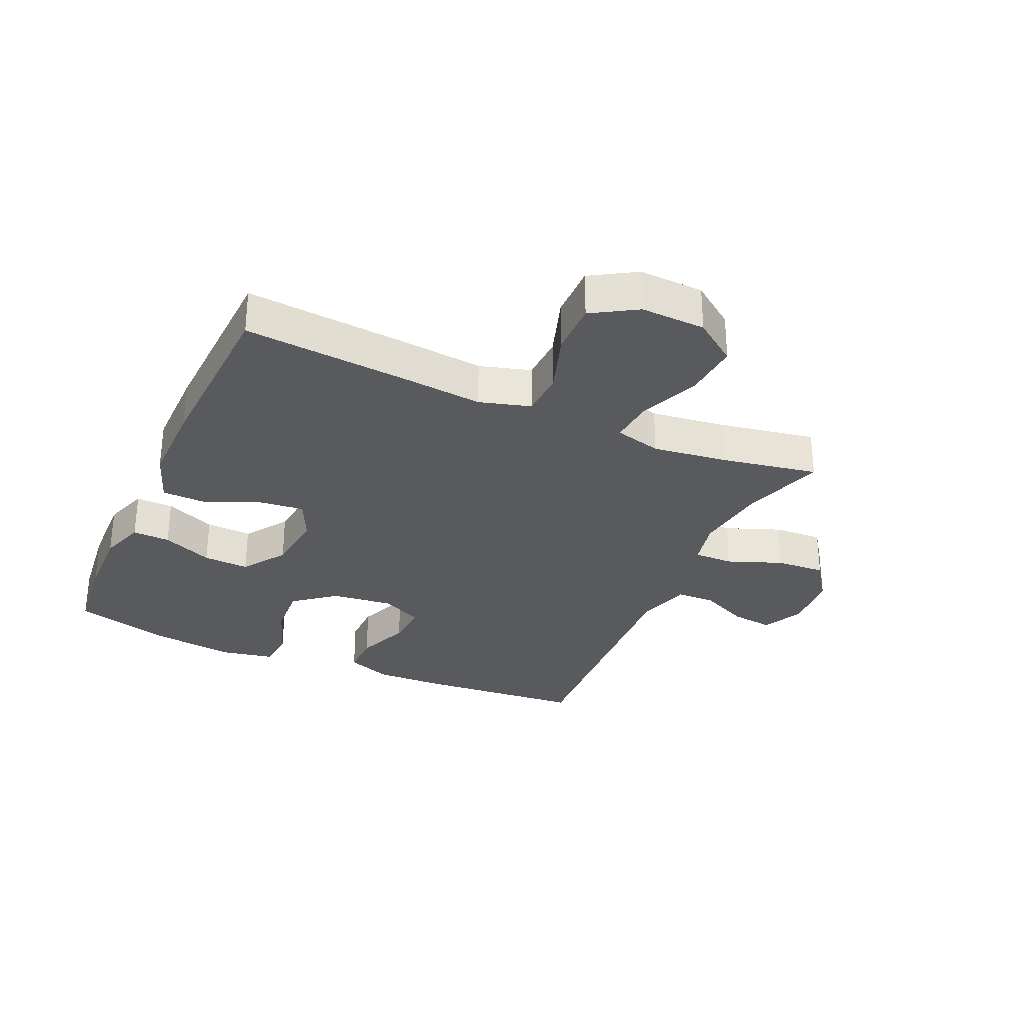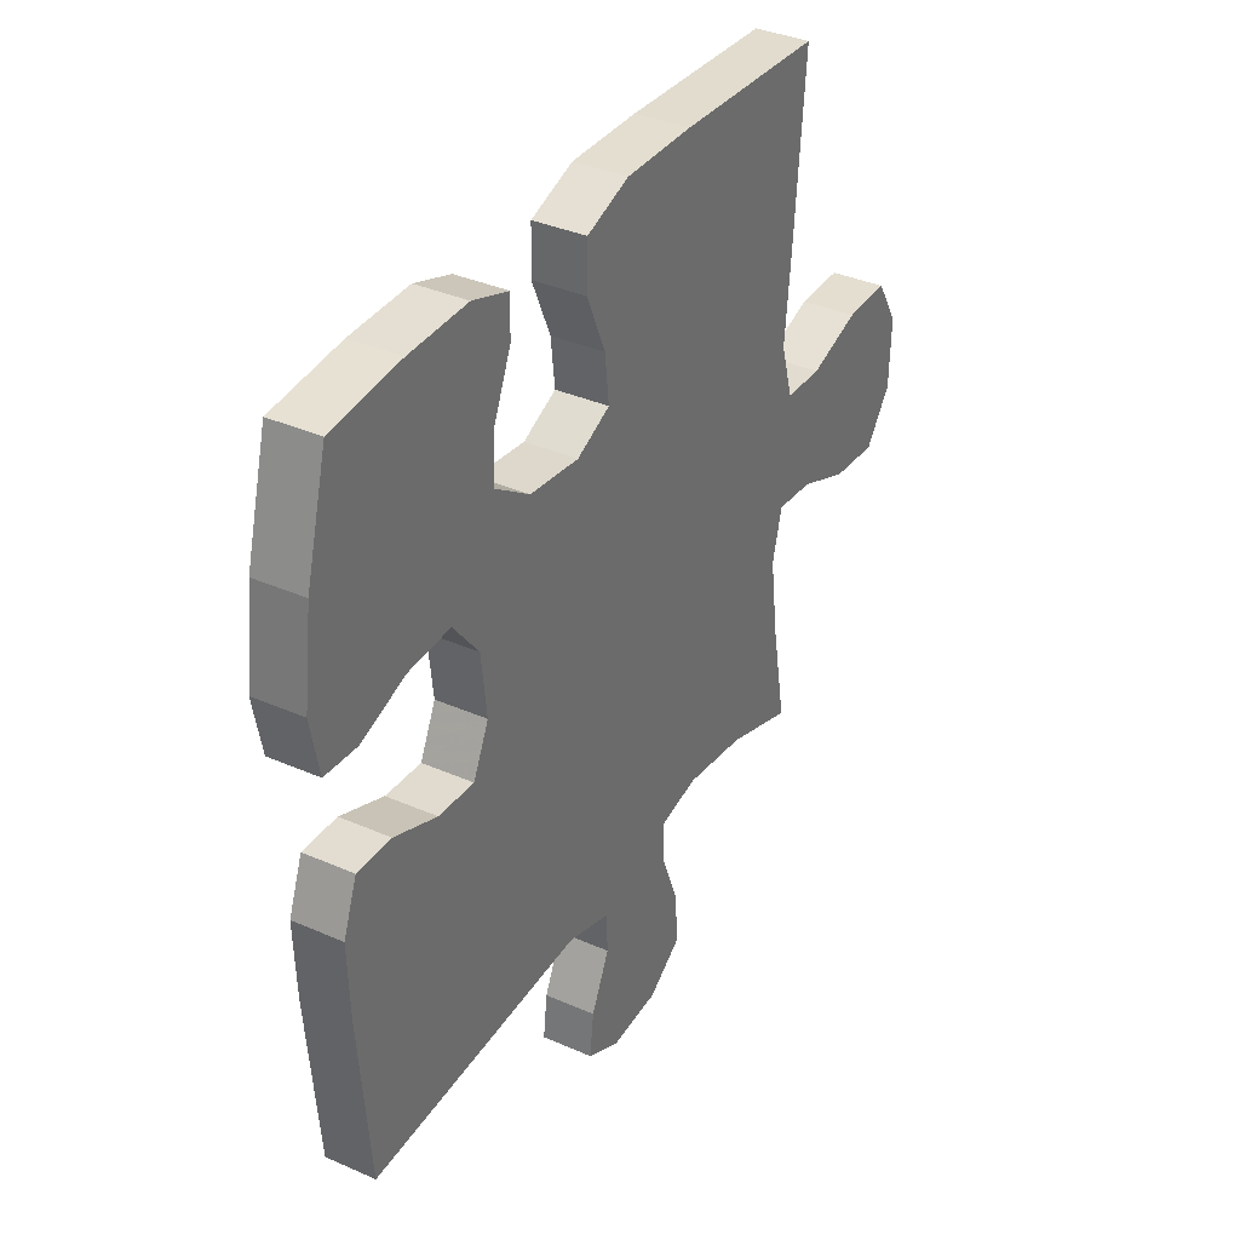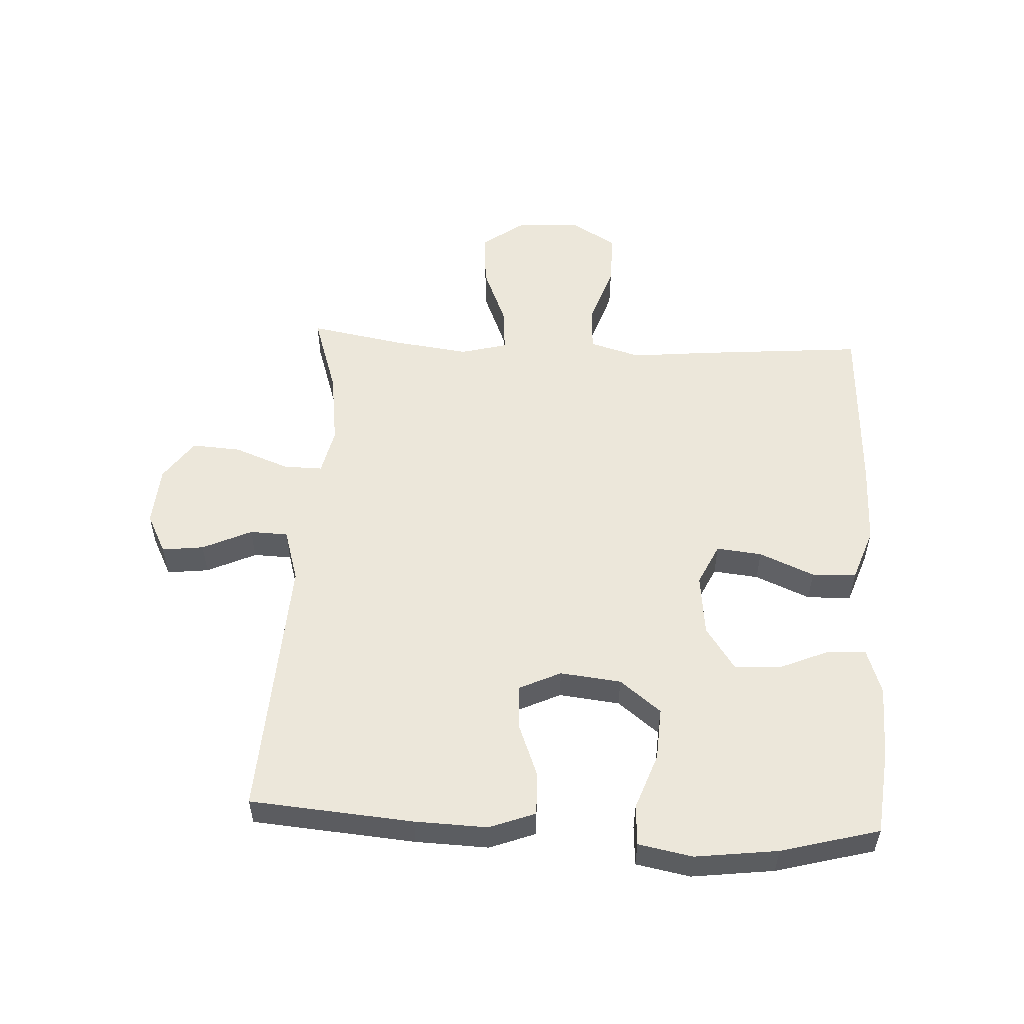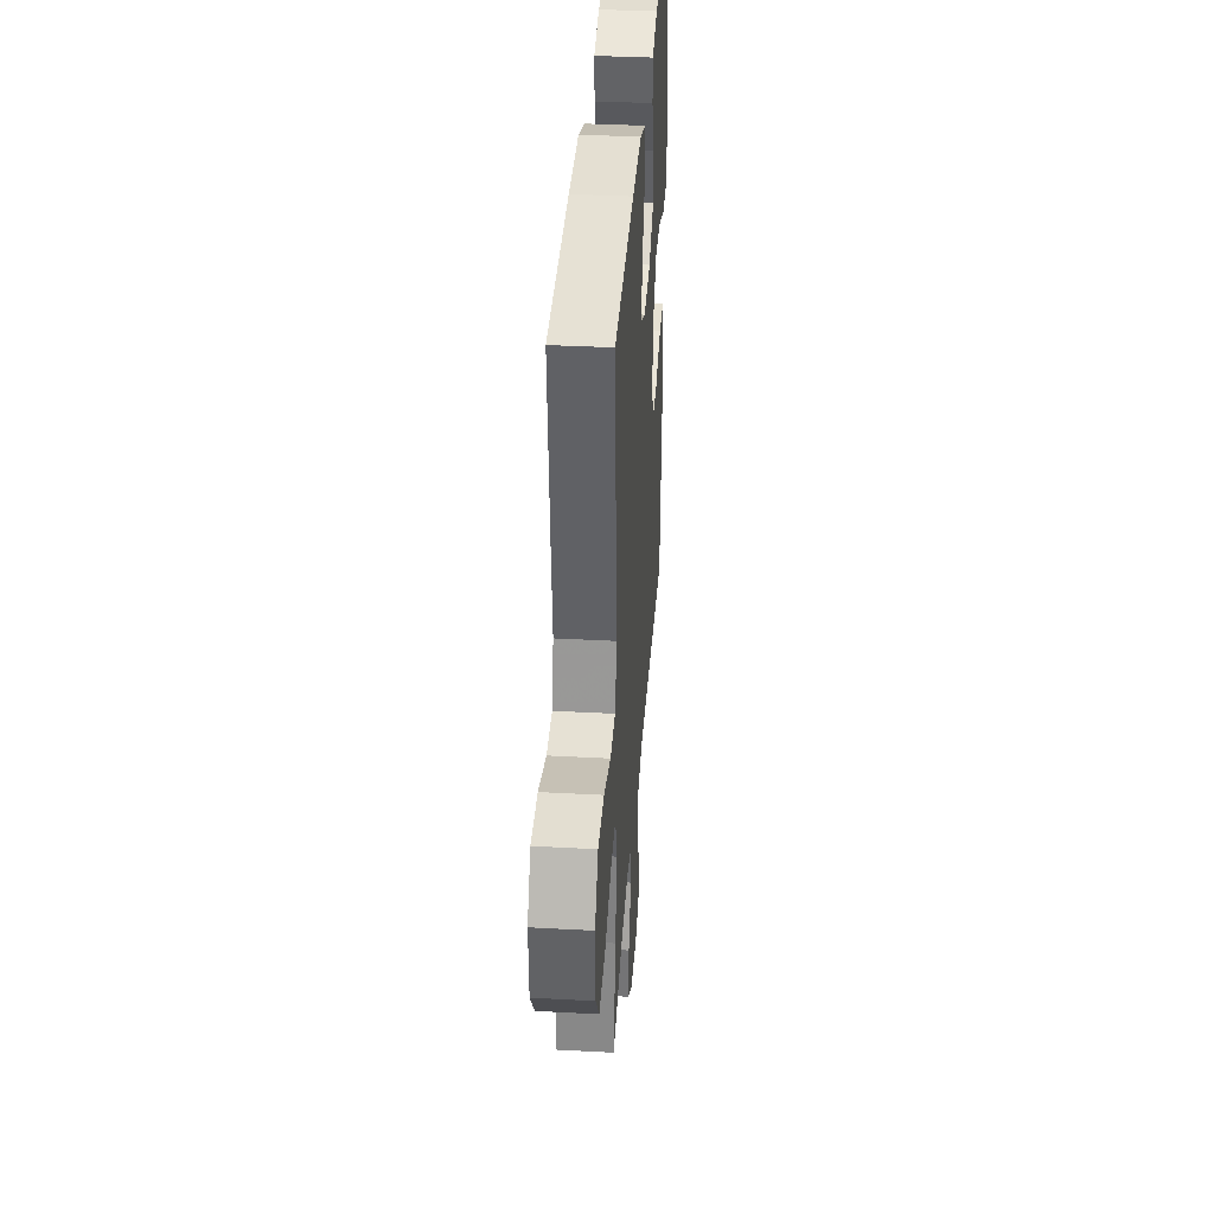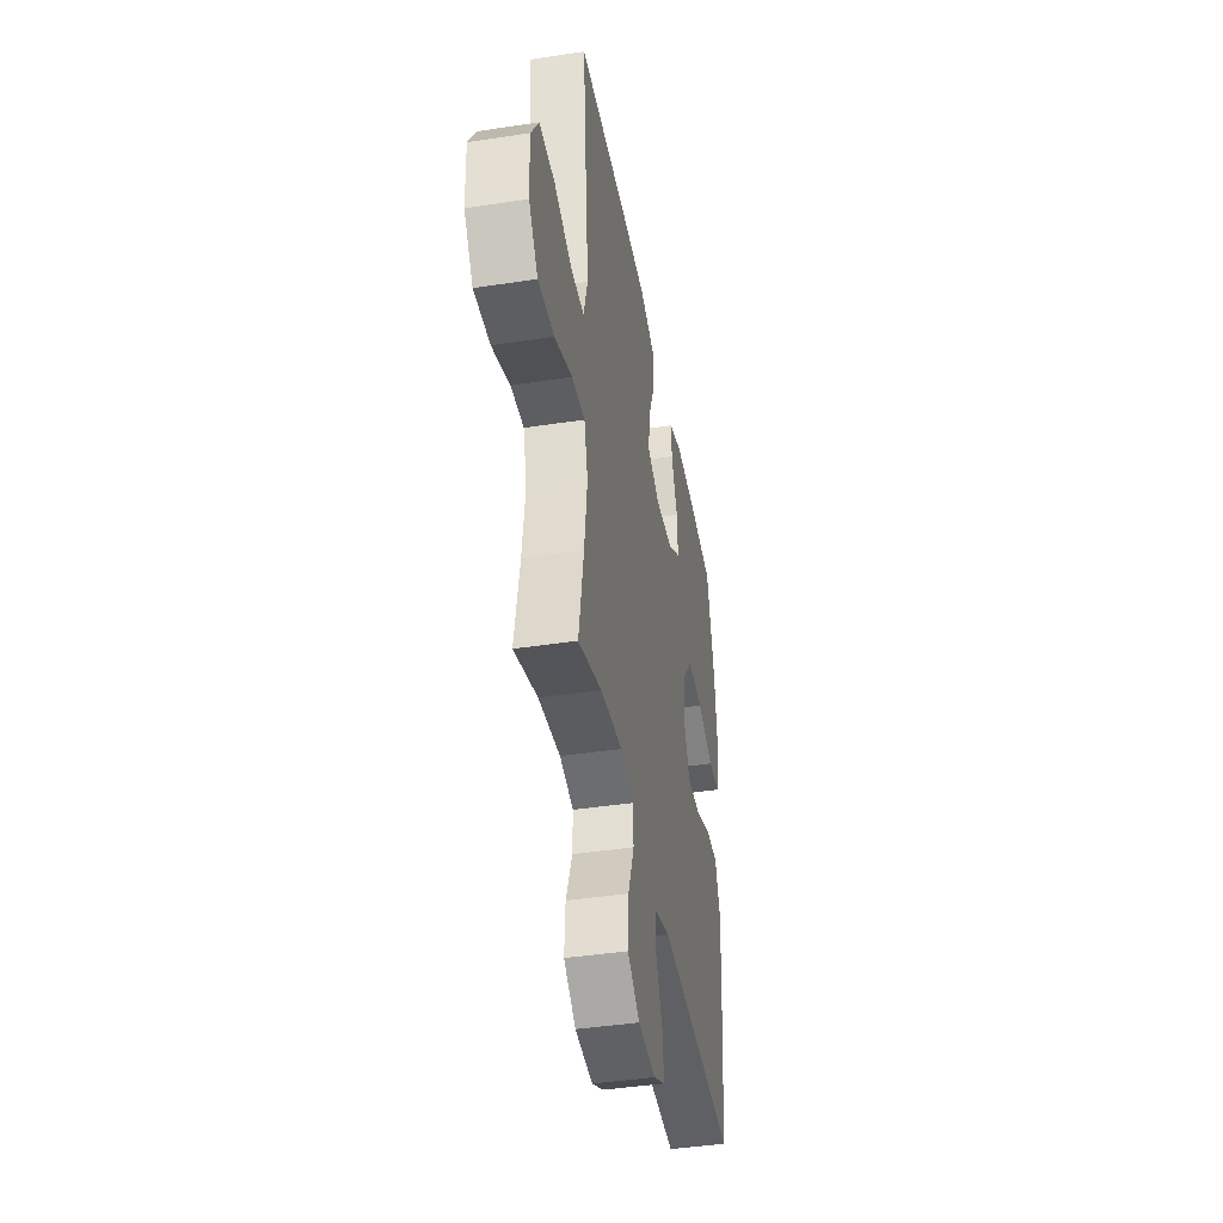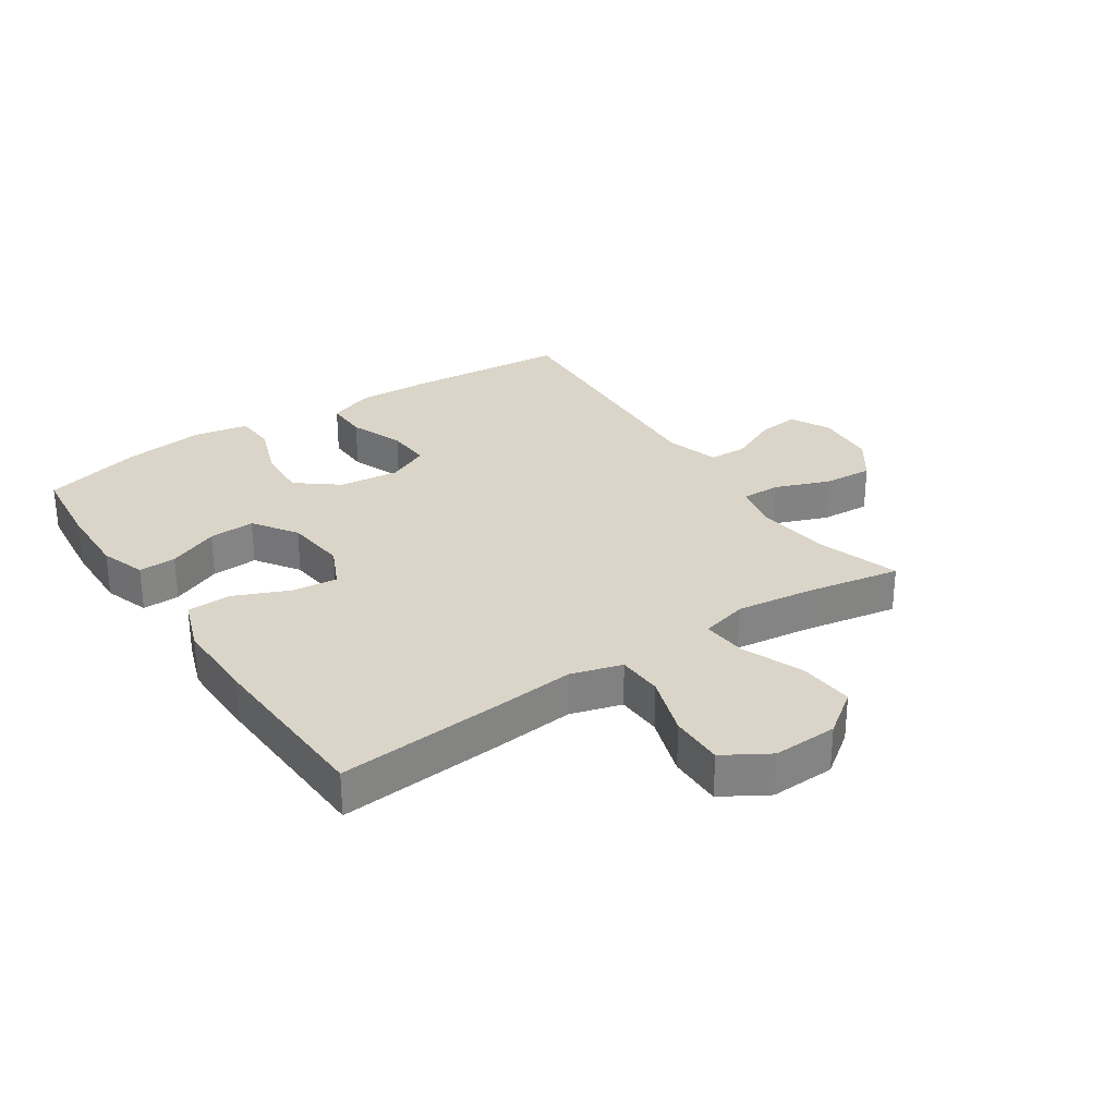
<metadata>
{"format":"obj","ext":"obj","renderer":"f3d","projection":"perspective","resolution":1024,"background":"white","views":[{"elev":-30.5,"azim":65.9,"up":"+Y"},{"elev":36.0,"azim":-60.0,"up":"+Z"},{"elev":53.8,"azim":-87.0,"up":"+Y"},{"elev":36.8,"azim":94.0,"up":"+Z"},{"elev":-42.0,"azim":100.4,"up":"+Z"},{"elev":29.4,"azim":56.2,"up":"+Y"}]}
</metadata>
<code>
v -0.5 0.07 0.5
v -0.361 0.07 0.515
v -0.242 0.07 0.518
v -0.168 0.07 0.493
v -0.17 0.07 0.432
v -0.205 0.07 0.35
v -0.209 0.07 0.275
v -0.138 0.07 0.227
v -0.037 0.07 0.216
v 0.031 0.07 0.248
v 0.023 0.07 0.322
v -0.015 0.07 0.411
v -0.013 0.07 0.483
v 0.074 0.07 0.514
v 0.21 0.07 0.513
v 0.5 0.07 0.5
v 0.477 0.07 0.23
v 0.464 0.07 0.101
v 0.488 0.07 0.018
v 0.562 0.07 0.015
v 0.662 0.07 0.048
v 0.749 0.07 0.049
v 0.793 0.07 -0.024
v 0.789 0.07 -0.129
v 0.738 0.07 -0.199
v 0.648 0.07 -0.192
v 0.549 0.07 -0.152
v 0.476 0.07 -0.146
v 0.456 0.07 -0.222
v 0.472 0.07 -0.345
v 0.5 0.07 -0.5
v 0.368 0.07 -0.457
v 0.246 0.07 -0.441
v 0.169 0.07 -0.458
v 0.17 0.07 -0.522
v 0.204 0.07 -0.611
v 0.209 0.07 -0.691
v 0.142 0.07 -0.738
v 0.044 0.07 -0.745
v -0.021 0.07 -0.712
v -0.013 0.07 -0.644
v 0.024 0.07 -0.564
v 0.022 0.07 -0.502
v -0.065 0.07 -0.476
v -0.5 0.07 -0.5
v -0.522 0.07 -0.235
v -0.526 0.07 -0.117
v -0.498 0.07 -0.043
v -0.429 0.07 -0.044
v -0.341 0.07 -0.078
v -0.268 0.07 -0.082
v -0.236 0.07 -0.014
v -0.247 0.07 0.085
v -0.3 0.07 0.152
v -0.386 0.07 0.147
v -0.477 0.07 0.114
v -0.543 0.07 0.118
v -0.56 0.07 0.206
v -0.543 0.07 0.34
v -0.5 0 0.5
v -0.361 0 0.515
v -0.242 0 0.518
v -0.168 0 0.493
v -0.17 0 0.432
v -0.205 0 0.35
v -0.209 0 0.275
v -0.138 0 0.227
v -0.037 0 0.216
v 0.031 0 0.248
v 0.023 0 0.322
v -0.015 0 0.411
v -0.013 0 0.483
v 0.074 0 0.514
v 0.21 0 0.513
v 0.5 0 0.5
v 0.477 0 0.23
v 0.464 0 0.101
v 0.488 0 0.018
v 0.562 0 0.015
v 0.662 0 0.048
v 0.749 0 0.049
v 0.793 0 -0.024
v 0.789 0 -0.129
v 0.738 0 -0.199
v 0.648 0 -0.192
v 0.549 0 -0.152
v 0.476 0 -0.146
v 0.456 0 -0.222
v 0.472 0 -0.345
v 0.5 0 -0.5
v 0.368 0 -0.457
v 0.246 0 -0.441
v 0.169 0 -0.458
v 0.17 0 -0.522
v 0.204 0 -0.611
v 0.209 0 -0.691
v 0.142 0 -0.738
v 0.044 0 -0.745
v -0.021 0 -0.712
v -0.013 0 -0.644
v 0.024 0 -0.564
v 0.022 0 -0.502
v -0.065 0 -0.476
v -0.5 0 -0.5
v -0.522 0 -0.235
v -0.526 0 -0.117
v -0.498 0 -0.043
v -0.429 0 -0.044
v -0.341 0 -0.078
v -0.268 0 -0.082
v -0.236 0 -0.014
v -0.247 0 0.085
v -0.3 0 0.152
v -0.386 0 0.147
v -0.477 0 0.114
v -0.543 0 0.118
v -0.56 0 0.206
v -0.543 0 0.34
f 55 56 57 58
f 54 55 58 59
f 47 48 49 50
f 47 50 51
f 44 45 46 47
f 43 44 47 51
f 39 40 41 42
f 39 42 43
f 38 39 43
f 35 36 37 38
f 34 35 38 43
f 30 31 32
f 29 30 32 33
f 28 29 33 34
f 24 25 26 27
f 24 27 28
f 23 24 28
f 20 21 22 23
f 19 20 23 28
f 18 19 28 34
f 11 12 13 14
f 10 11 14 15
f 3 4 5 6
f 3 6 7
f 2 3 7
f 54 59 1 2
f 53 54 2 7
f 52 53 7 8
f 34 43 51 52
f 34 52 8 9
f 18 34 9 10
f 16 17 18
f 10 15 16 18
f 117 116 115 114
f 118 117 114 113
f 109 108 107 106
f 110 109 106
f 106 105 104 103
f 110 106 103 102
f 101 100 99 98
f 102 101 98
f 102 98 97
f 97 96 95 94
f 102 97 94 93
f 91 90 89
f 92 91 89 88
f 93 92 88 87
f 86 85 84 83
f 87 86 83
f 87 83 82
f 82 81 80 79
f 87 82 79 78
f 93 87 78 77
f 73 72 71 70
f 74 73 70 69
f 65 64 63 62
f 66 65 62
f 66 62 61
f 61 60 118 113
f 66 61 113 112
f 67 66 112 111
f 111 110 102 93
f 68 67 111 93
f 69 68 93 77
f 77 76 75
f 77 75 74 69
f 1 60 61 2
f 2 61 62 3
f 3 62 63 4
f 4 63 64 5
f 5 64 65 6
f 6 65 66 7
f 7 66 67 8
f 8 67 68 9
f 9 68 69 10
f 10 69 70 11
f 11 70 71 12
f 12 71 72 13
f 13 72 73 14
f 14 73 74 15
f 15 74 75 16
f 16 75 76 17
f 17 76 77 18
f 18 77 78 19
f 19 78 79 20
f 20 79 80 21
f 21 80 81 22
f 22 81 82 23
f 23 82 83 24
f 24 83 84 25
f 25 84 85 26
f 26 85 86 27
f 27 86 87 28
f 28 87 88 29
f 29 88 89 30
f 30 89 90 31
f 31 90 91 32
f 32 91 92 33
f 33 92 93 34
f 34 93 94 35
f 35 94 95 36
f 36 95 96 37
f 37 96 97 38
f 38 97 98 39
f 39 98 99 40
f 40 99 100 41
f 41 100 101 42
f 42 101 102 43
f 43 102 103 44
f 44 103 104 45
f 45 104 105 46
f 46 105 106 47
f 47 106 107 48
f 48 107 108 49
f 49 108 109 50
f 50 109 110 51
f 51 110 111 52
f 52 111 112 53
f 53 112 113 54
f 54 113 114 55
f 55 114 115 56
f 56 115 116 57
f 57 116 117 58
f 58 117 118 59
f 59 118 60 1

</code>
